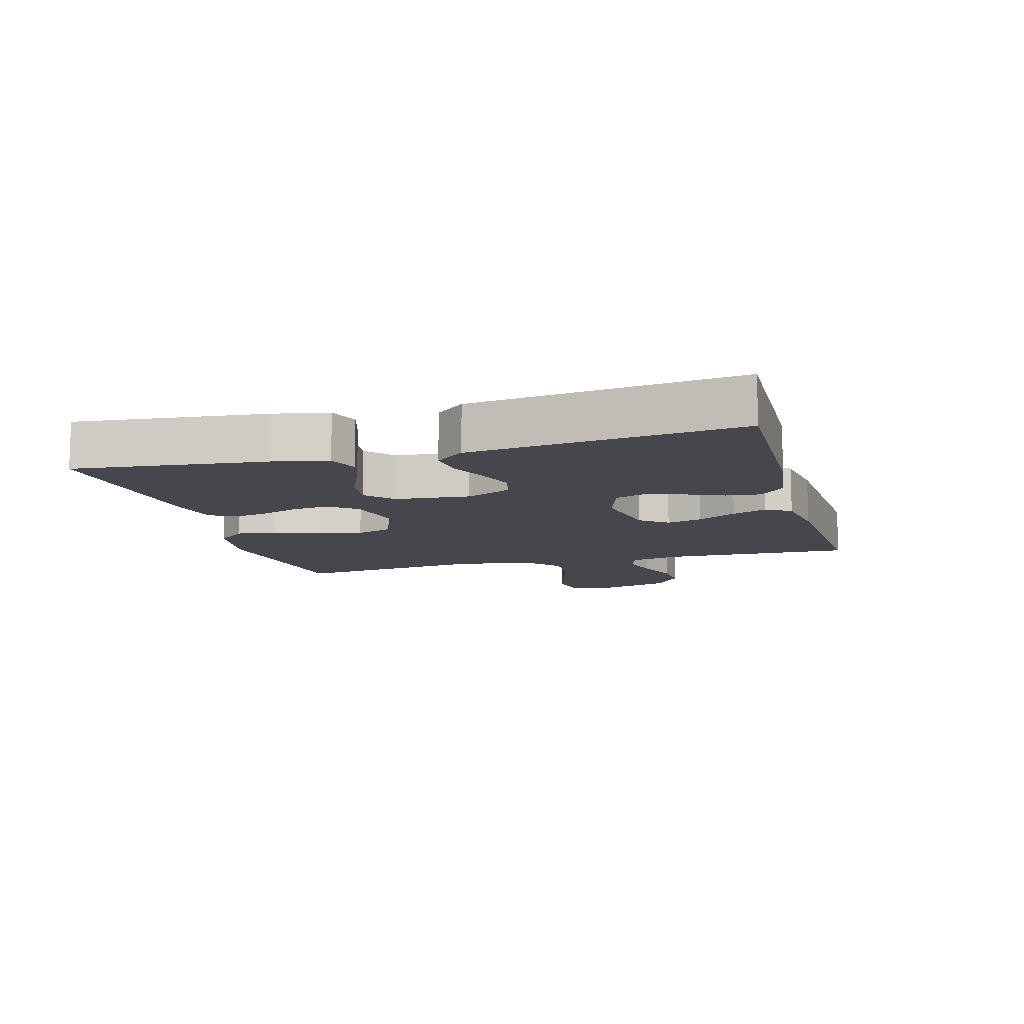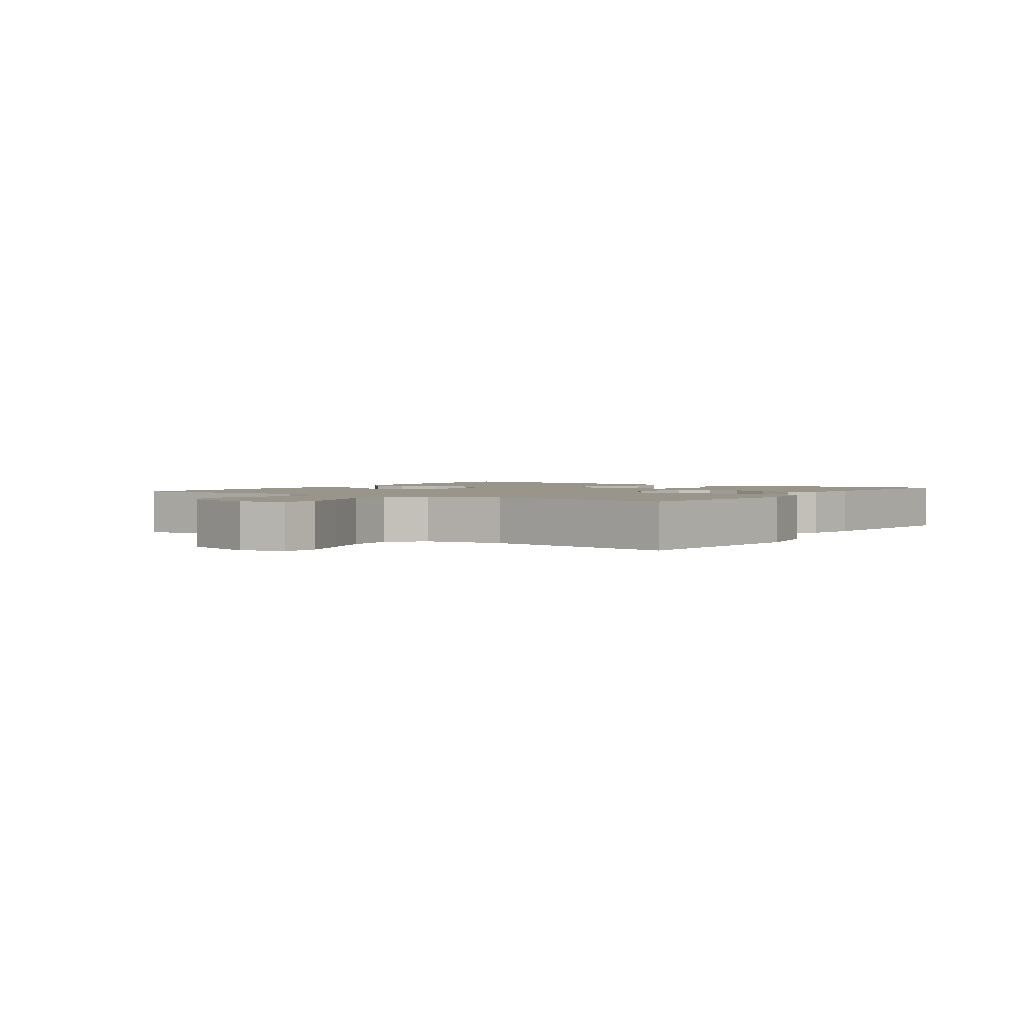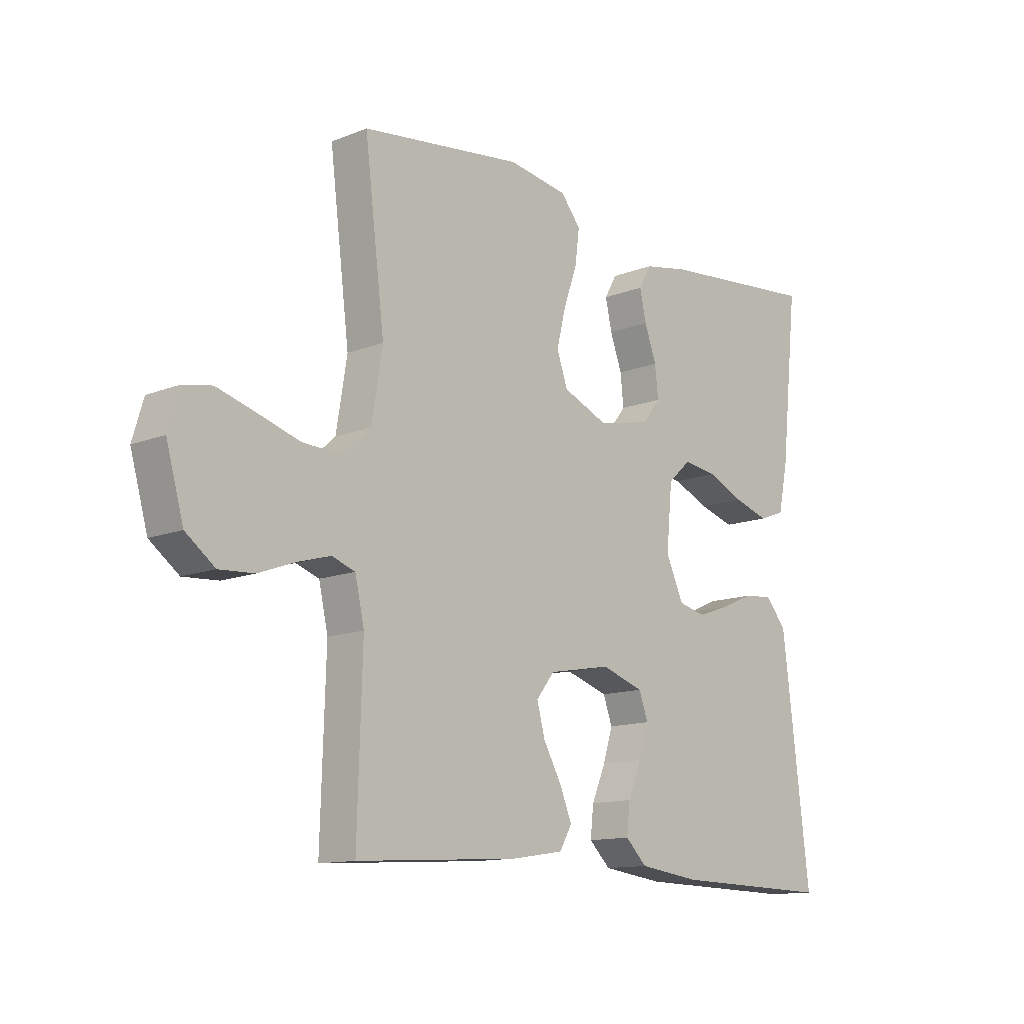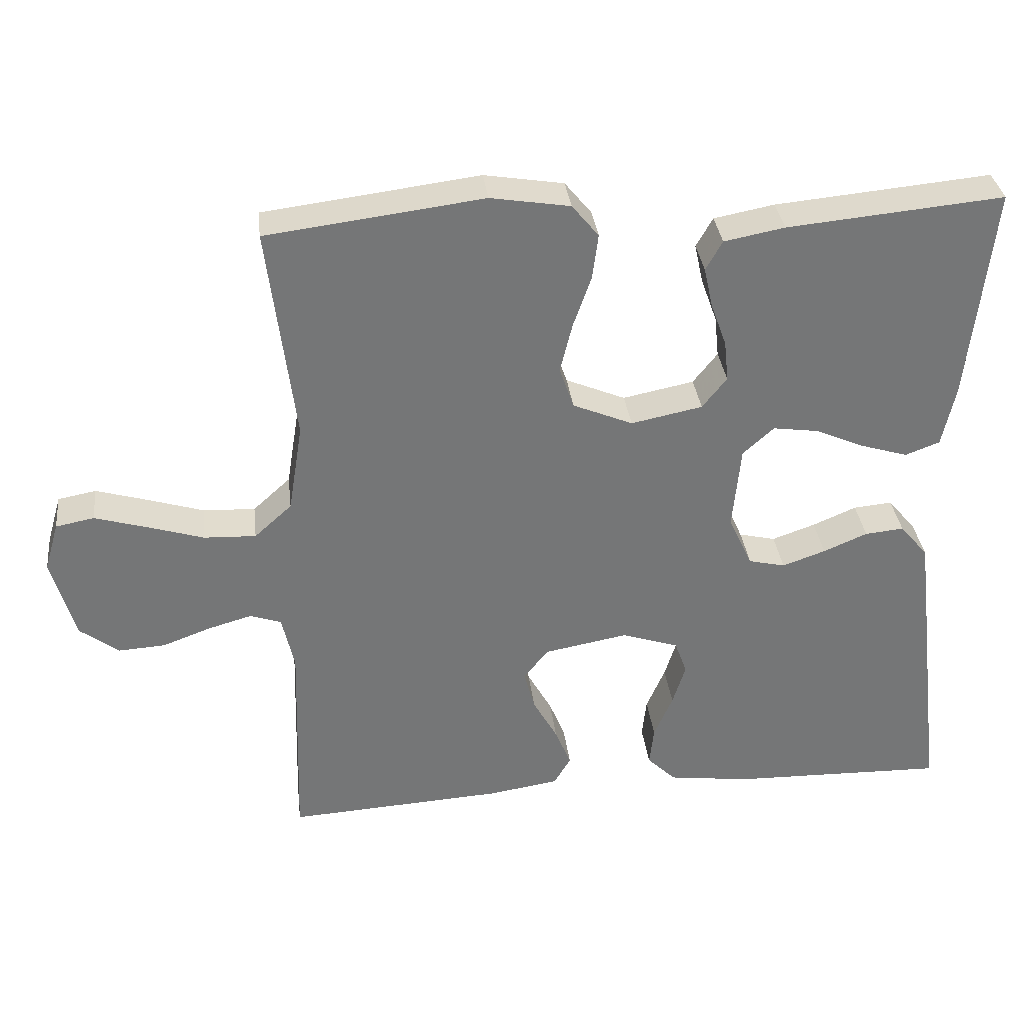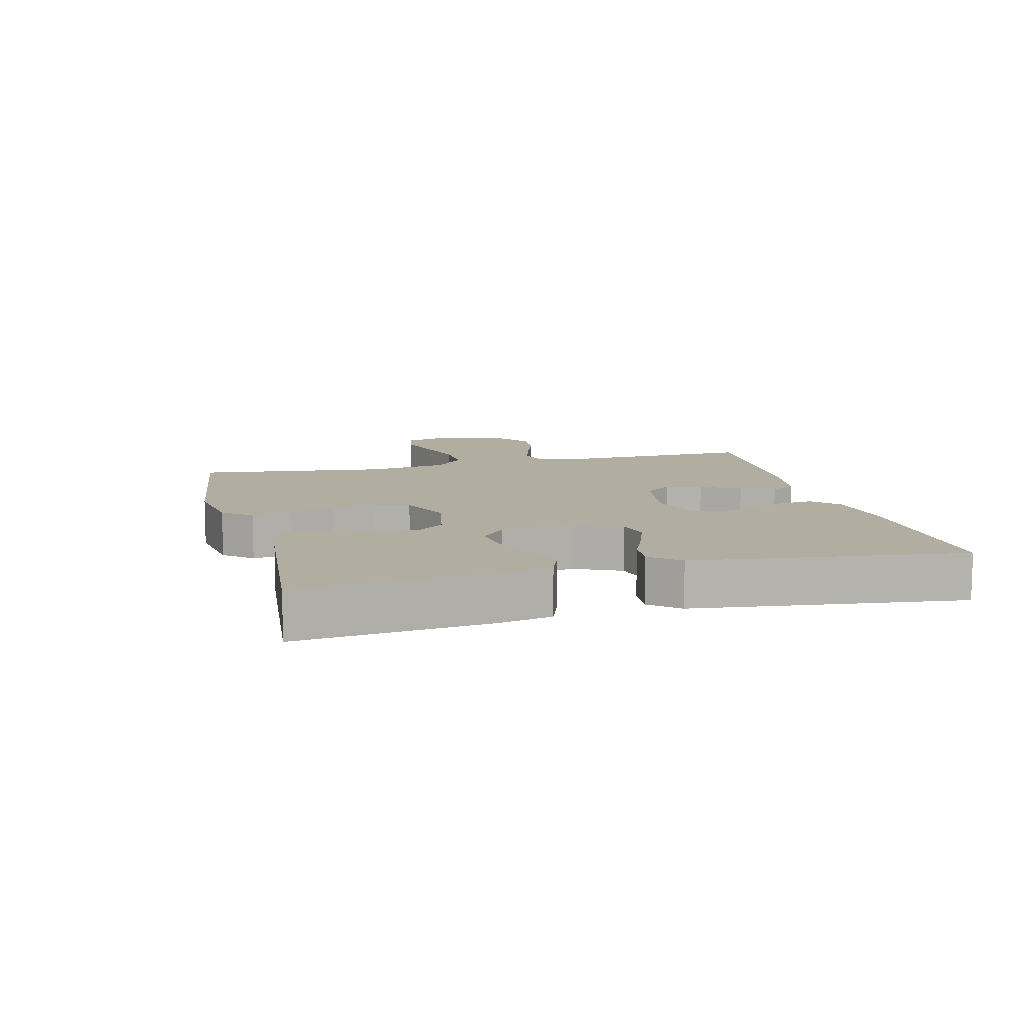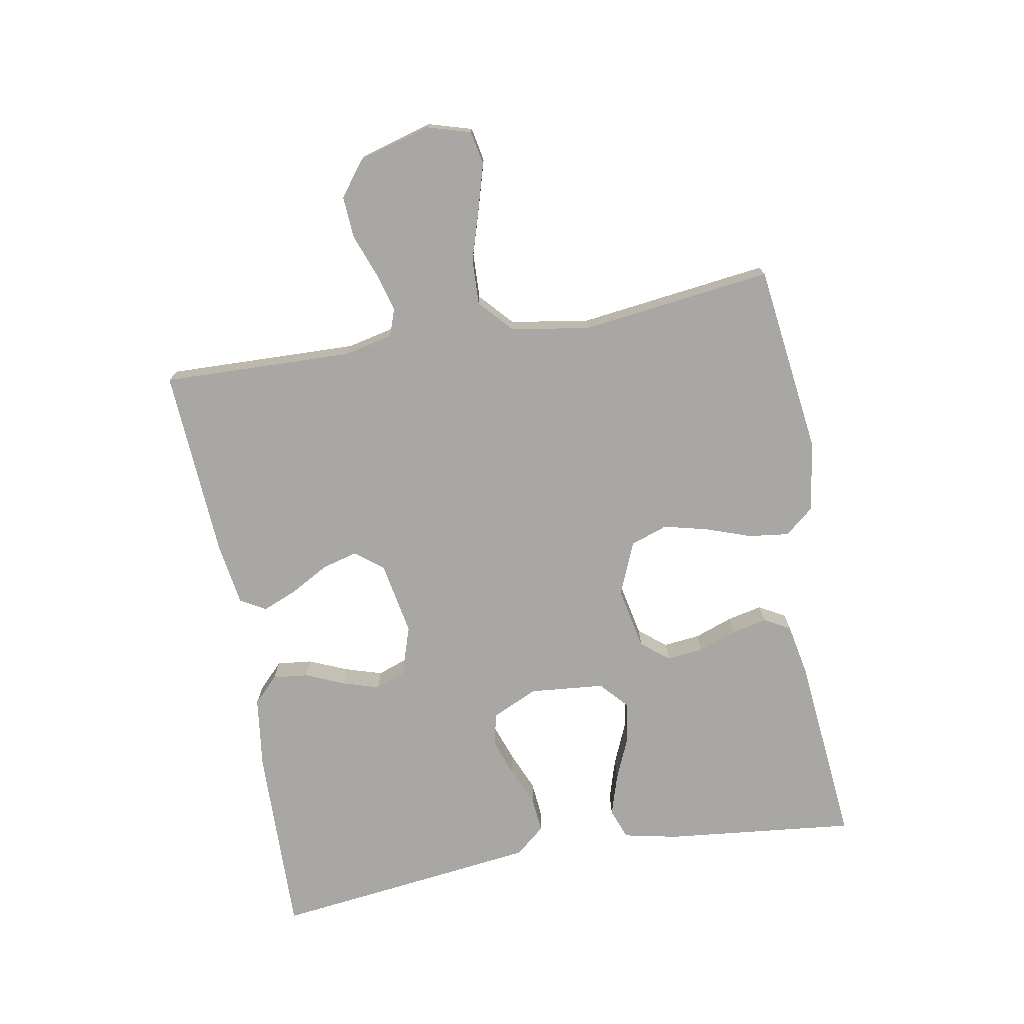
<metadata>
{"format":"obj","ext":"obj","renderer":"f3d","projection":"perspective","resolution":1024,"background":"white","views":[{"elev":-10.9,"azim":105.5,"up":"+Y"},{"elev":2.1,"azim":-55.8,"up":"+Y"},{"elev":-12.7,"azim":-47.5,"up":"+Z"},{"elev":33.7,"azim":-6.7,"up":"+Z"},{"elev":10.4,"azim":75.8,"up":"+Y"},{"elev":-74.4,"azim":-79.8,"up":"+Y"}]}
</metadata>
<code>
v -0.5 0.07 0.5
v -0.2 0.07 0.538
v -0.09 0.07 0.52
v -0.053 0.07 0.475
v -0.061 0.07 0.412
v -0.086 0.07 0.341
v -0.103 0.07 0.272
v -0.083 0.07 0.214
v 0 0.07 0.179
v 0.099 0.07 0.199
v 0.133 0.07 0.242
v 0.127 0.07 0.299
v 0.105 0.07 0.36
v 0.093 0.07 0.415
v 0.116 0.07 0.456
v 0.2 0.07 0.472
v 0.5 0.07 0.5
v 0.468 0.07 0.2
v 0.45 0.07 0.115
v 0.402 0.07 0.097
v 0.337 0.07 0.117
v 0.268 0.07 0.147
v 0.205 0.07 0.156
v 0.162 0.07 0.117
v 0.151 0.07 0
v 0.184 0.07 -0.072
v 0.235 0.07 -0.084
v 0.295 0.07 -0.063
v 0.356 0.07 -0.037
v 0.41 0.07 -0.032
v 0.449 0.07 -0.078
v 0.464 0.07 -0.2
v 0.5 0.07 -0.5
v 0.2 0.07 -0.493
v 0.086 0.07 -0.478
v 0.046 0.07 -0.439
v 0.052 0.07 -0.384
v 0.078 0.07 -0.323
v 0.096 0.07 -0.265
v 0.079 0.07 -0.218
v 0 0.07 -0.192
v -0.116 0.07 -0.213
v -0.15 0.07 -0.256
v -0.135 0.07 -0.312
v -0.101 0.07 -0.373
v -0.079 0.07 -0.427
v -0.102 0.07 -0.467
v -0.2 0.07 -0.482
v -0.5 0.07 -0.5
v -0.491 0.07 -0.2
v -0.508 0.07 -0.124
v -0.551 0.07 -0.109
v -0.611 0.07 -0.126
v -0.679 0.07 -0.151
v -0.744 0.07 -0.155
v -0.798 0.07 -0.114
v -0.83 0.07 0
v -0.81 0.07 0.068
v -0.757 0.07 0.078
v -0.685 0.07 0.057
v -0.607 0.07 0.033
v -0.535 0.07 0.03
v -0.483 0.07 0.077
v -0.463 0.07 0.2
v -0.5 0 0.5
v -0.2 0 0.538
v -0.09 0 0.52
v -0.053 0 0.475
v -0.061 0 0.412
v -0.086 0 0.341
v -0.103 0 0.272
v -0.083 0 0.214
v 0 0 0.179
v 0.099 0 0.199
v 0.133 0 0.242
v 0.127 0 0.299
v 0.105 0 0.36
v 0.093 0 0.415
v 0.116 0 0.456
v 0.2 0 0.472
v 0.5 0 0.5
v 0.468 0 0.2
v 0.45 0 0.115
v 0.402 0 0.097
v 0.337 0 0.117
v 0.268 0 0.147
v 0.205 0 0.156
v 0.162 0 0.117
v 0.151 0 0
v 0.184 0 -0.072
v 0.235 0 -0.084
v 0.295 0 -0.063
v 0.356 0 -0.037
v 0.41 0 -0.032
v 0.449 0 -0.078
v 0.464 0 -0.2
v 0.5 0 -0.5
v 0.2 0 -0.493
v 0.086 0 -0.478
v 0.046 0 -0.439
v 0.052 0 -0.384
v 0.078 0 -0.323
v 0.096 0 -0.265
v 0.079 0 -0.218
v 0 0 -0.192
v -0.116 0 -0.213
v -0.15 0 -0.256
v -0.135 0 -0.312
v -0.101 0 -0.373
v -0.079 0 -0.427
v -0.102 0 -0.467
v -0.2 0 -0.482
v -0.5 0 -0.5
v -0.491 0 -0.2
v -0.508 0 -0.124
v -0.551 0 -0.109
v -0.611 0 -0.126
v -0.679 0 -0.151
v -0.744 0 -0.155
v -0.798 0 -0.114
v -0.83 0 0
v -0.81 0 0.068
v -0.757 0 0.078
v -0.685 0 0.057
v -0.607 0 0.033
v -0.535 0 0.03
v -0.483 0 0.077
v -0.463 0 0.2
f 59 60 61
f 58 59 61
f 57 58 61
f 56 57 61
f 55 56 61
f 54 55 61
f 53 54 61
f 52 53 61 62
f 51 52 62 63
f 48 49 50
f 47 48 50
f 46 47 50
f 45 46 50
f 44 45 50
f 51 63 64
f 50 51 64
f 44 50 64
f 43 44 64
f 36 37 38
f 35 36 38
f 34 35 38
f 33 34 38
f 32 33 38
f 31 32 38
f 30 31 38
f 29 30 38
f 28 29 38
f 27 28 38 39
f 26 27 39 40
f 20 21 22
f 19 20 22
f 18 19 22
f 17 18 22
f 16 17 22
f 15 16 22
f 14 15 22
f 13 14 22
f 12 13 22
f 11 12 22 23
f 10 11 23 24
f 4 5 6
f 3 4 6
f 2 3 6
f 1 2 6
f 64 1 6
f 64 6 7
f 64 7 8
f 43 64 8
f 42 43 8
f 41 42 8 9
f 40 41 9
f 26 40 9
f 25 26 9
f 9 10 24 25
f 125 124 123
f 125 123 122
f 125 122 121
f 125 121 120
f 125 120 119
f 125 119 118
f 125 118 117
f 126 125 117 116
f 127 126 116 115
f 114 113 112
f 114 112 111
f 114 111 110
f 114 110 109
f 114 109 108
f 128 127 115
f 128 115 114
f 128 114 108
f 128 108 107
f 102 101 100
f 102 100 99
f 102 99 98
f 102 98 97
f 102 97 96
f 102 96 95
f 102 95 94
f 102 94 93
f 102 93 92
f 103 102 92 91
f 104 103 91 90
f 86 85 84
f 86 84 83
f 86 83 82
f 86 82 81
f 86 81 80
f 86 80 79
f 86 79 78
f 86 78 77
f 86 77 76
f 87 86 76 75
f 88 87 75 74
f 70 69 68
f 70 68 67
f 70 67 66
f 70 66 65
f 70 65 128
f 71 70 128
f 72 71 128
f 72 128 107
f 72 107 106
f 73 72 106 105
f 73 105 104
f 73 104 90
f 73 90 89
f 89 88 74 73
f 1 65 66 2
f 2 66 67 3
f 3 67 68 4
f 4 68 69 5
f 5 69 70 6
f 6 70 71 7
f 7 71 72 8
f 8 72 73 9
f 9 73 74 10
f 10 74 75 11
f 11 75 76 12
f 12 76 77 13
f 13 77 78 14
f 14 78 79 15
f 15 79 80 16
f 16 80 81 17
f 17 81 82 18
f 18 82 83 19
f 19 83 84 20
f 20 84 85 21
f 21 85 86 22
f 22 86 87 23
f 23 87 88 24
f 24 88 89 25
f 25 89 90 26
f 26 90 91 27
f 27 91 92 28
f 28 92 93 29
f 29 93 94 30
f 30 94 95 31
f 31 95 96 32
f 32 96 97 33
f 33 97 98 34
f 34 98 99 35
f 35 99 100 36
f 36 100 101 37
f 37 101 102 38
f 38 102 103 39
f 39 103 104 40
f 40 104 105 41
f 41 105 106 42
f 42 106 107 43
f 43 107 108 44
f 44 108 109 45
f 45 109 110 46
f 46 110 111 47
f 47 111 112 48
f 48 112 113 49
f 49 113 114 50
f 50 114 115 51
f 51 115 116 52
f 52 116 117 53
f 53 117 118 54
f 54 118 119 55
f 55 119 120 56
f 56 120 121 57
f 57 121 122 58
f 58 122 123 59
f 59 123 124 60
f 60 124 125 61
f 61 125 126 62
f 62 126 127 63
f 63 127 128 64
f 64 128 65 1

</code>
